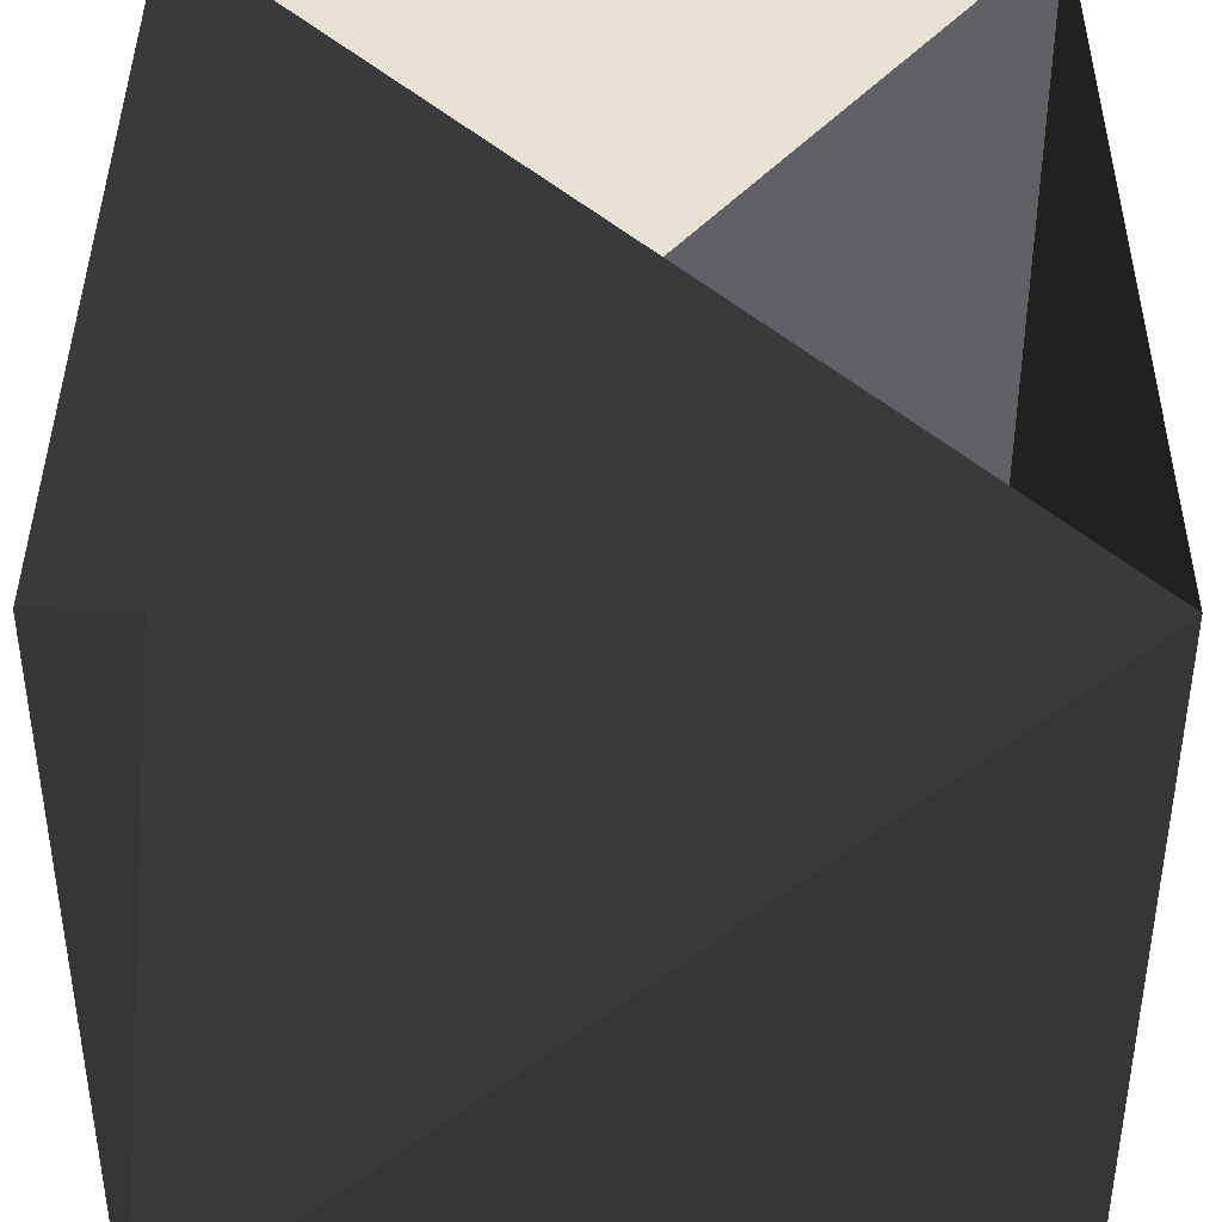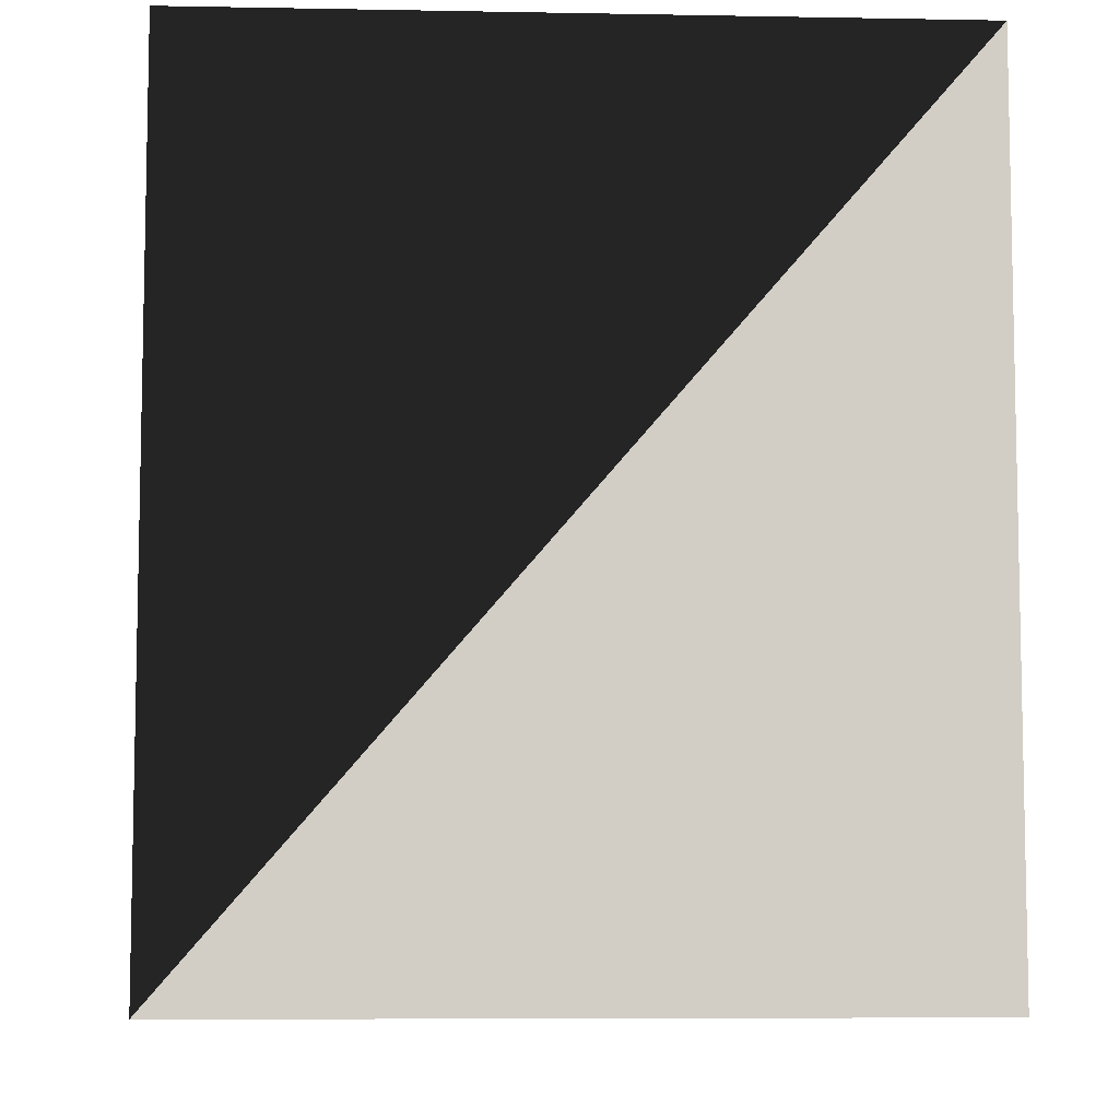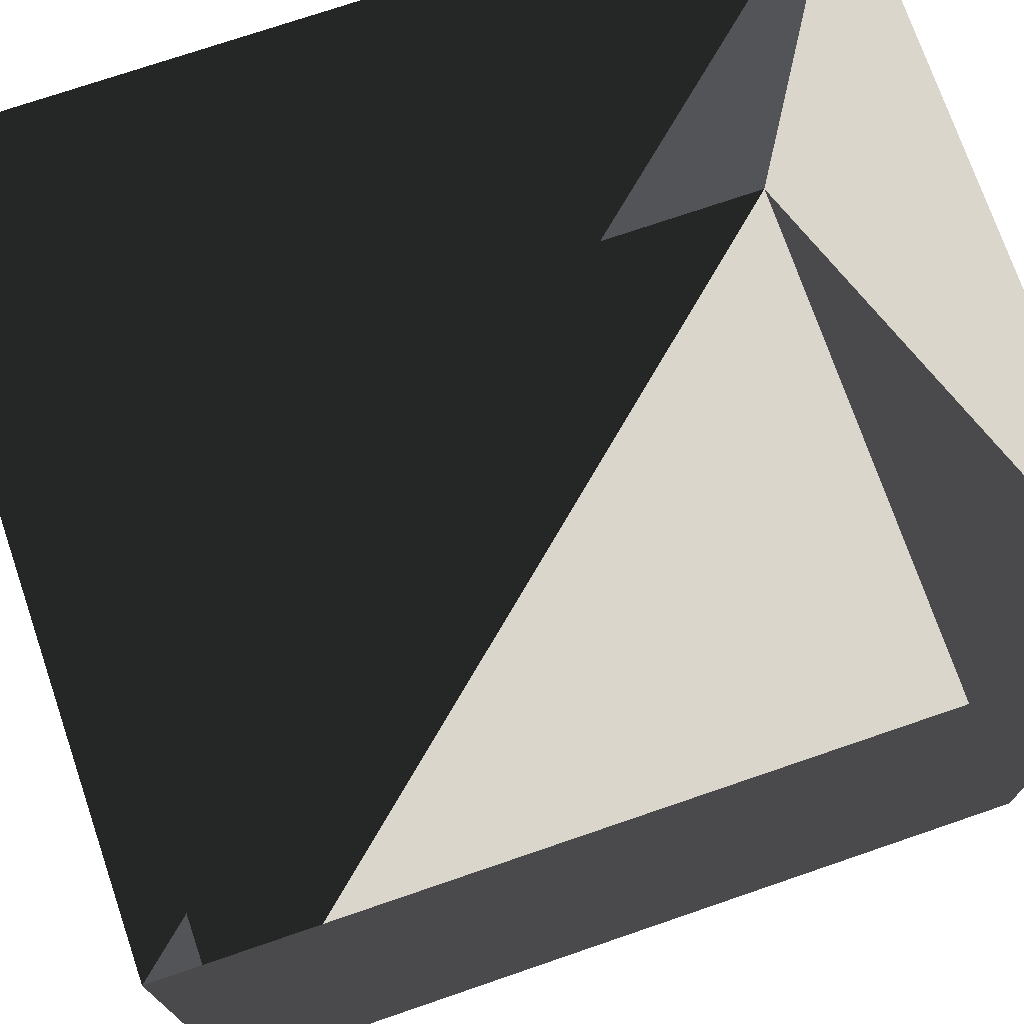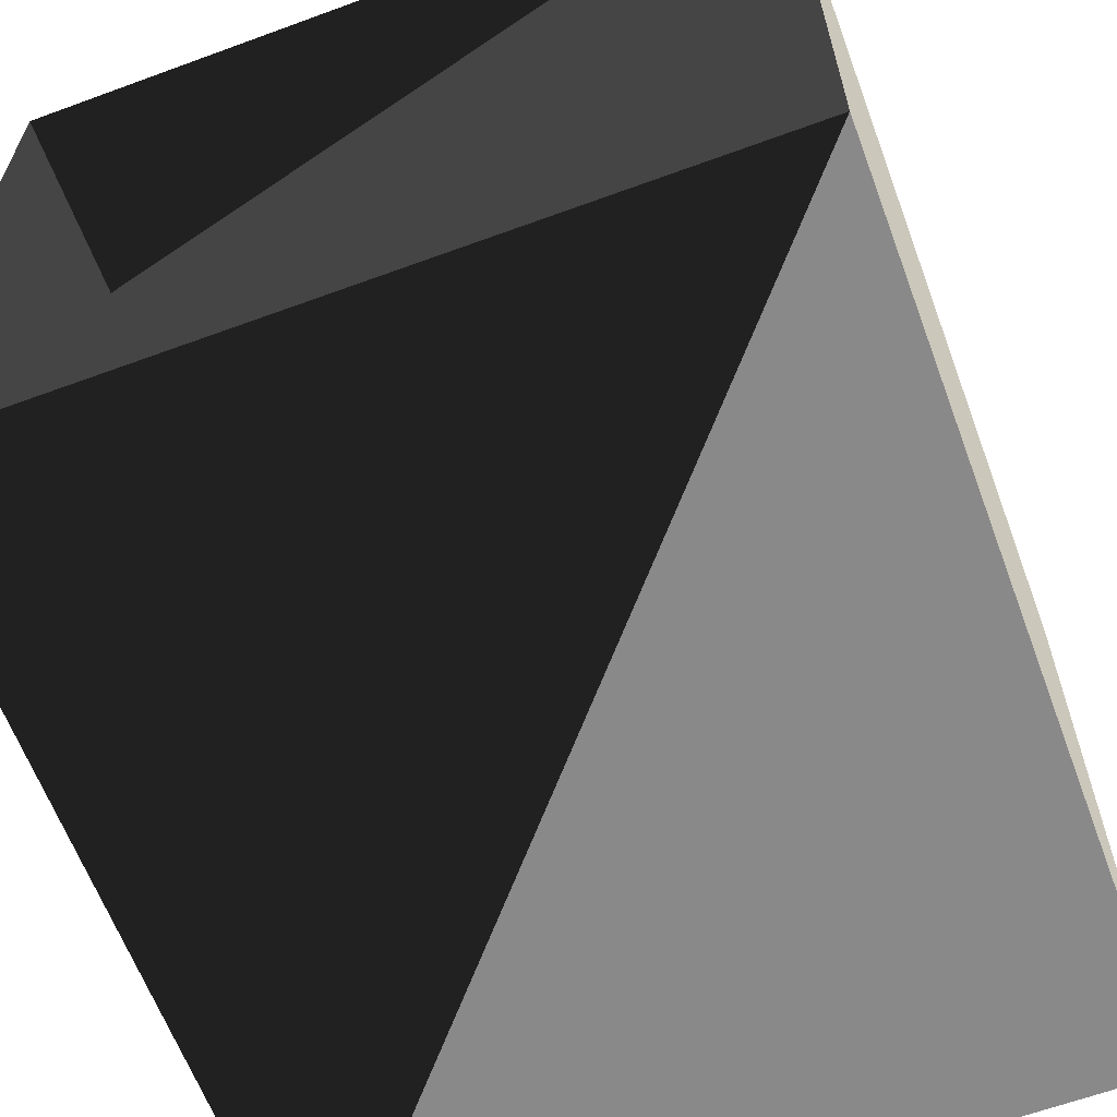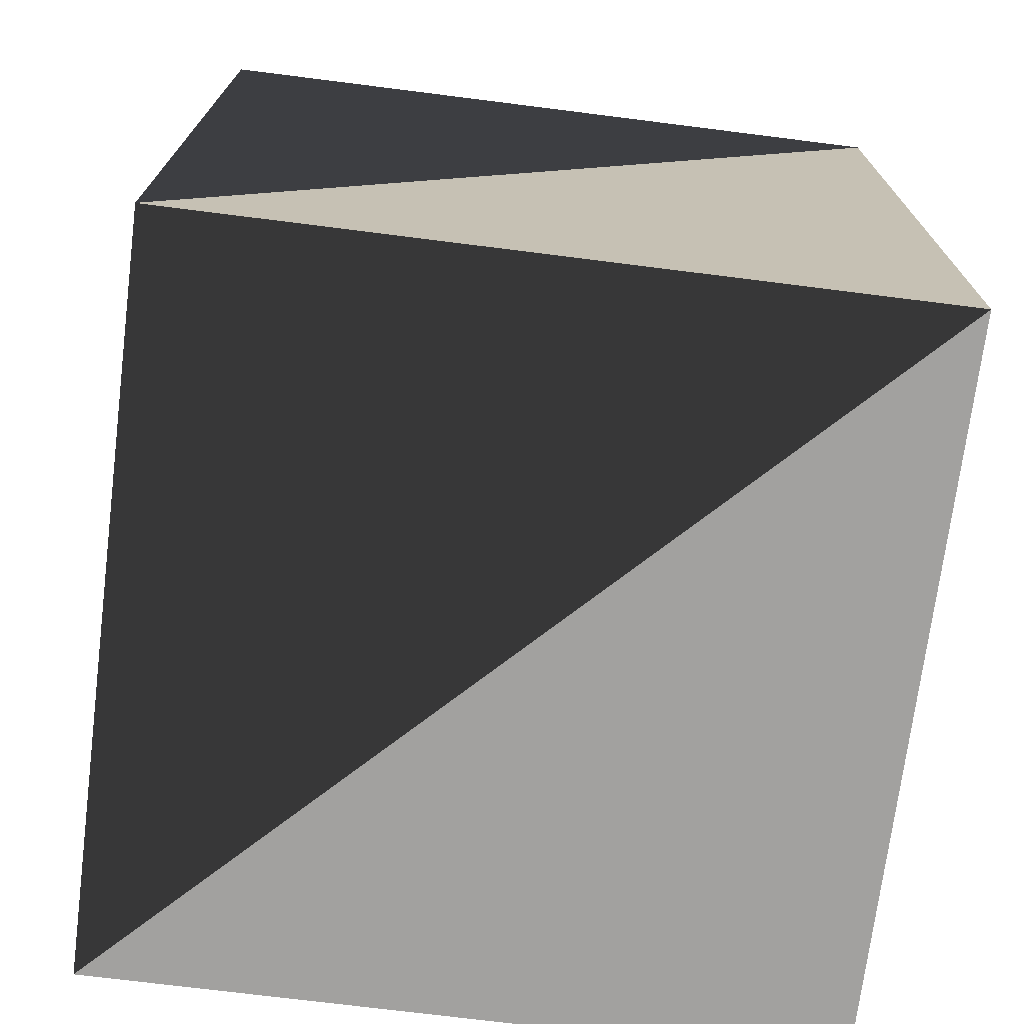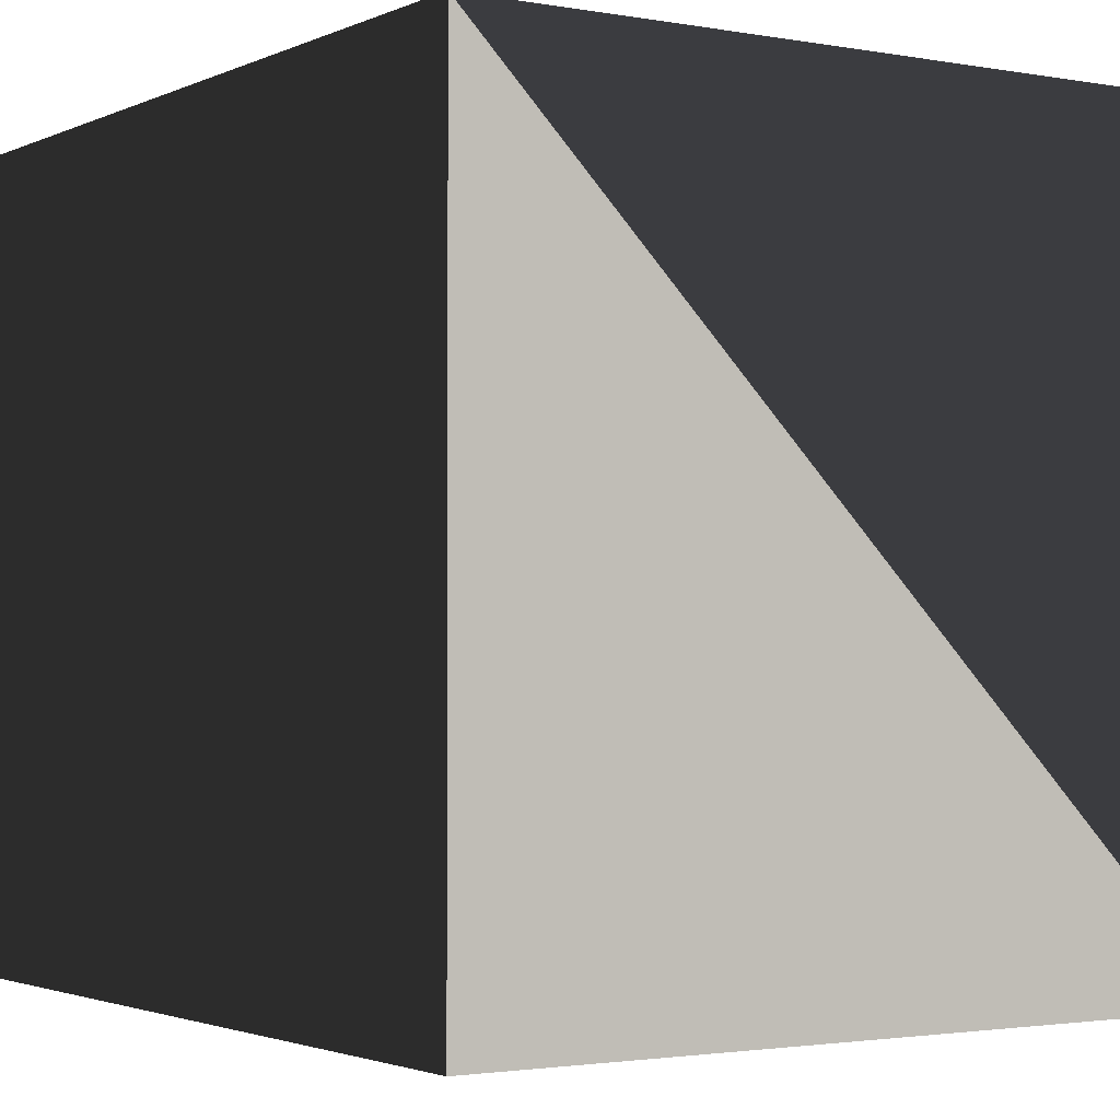
<metadata>
{"format":"obj","ext":"obj","renderer":"f3d","projection":"perspective","resolution":1024,"background":"white","views":[{"elev":40.9,"azim":-179.7,"up":"+Z"},{"elev":-7.3,"azim":87.0,"up":"+Y"},{"elev":73.6,"azim":-108.9,"up":"+Z"},{"elev":-63.0,"azim":-159.6,"up":"+Z"},{"elev":-72.2,"azim":82.8,"up":"+Y"},{"elev":-2.1,"azim":-33.1,"up":"+Z"}]}
</metadata>
<code>
o Cube
v 0 -0.5 0
v 0    -0.5    0.866
v 0     0.5    0
v 0.866 -0.5    0
v 0.866  0.5    0
v 0     0.5    0.866
v 0.866 -0.5    0.866
v 0.866  0.5    0.866
f 1 2 3
f 2 3 6
f 1 2 4
f 2 4 7
f 6 7 8
f 1 3 4
f 3 4 5
f 3 5 6
f 5 6 7
f 4 5 7
f 5 7 8

</code>
